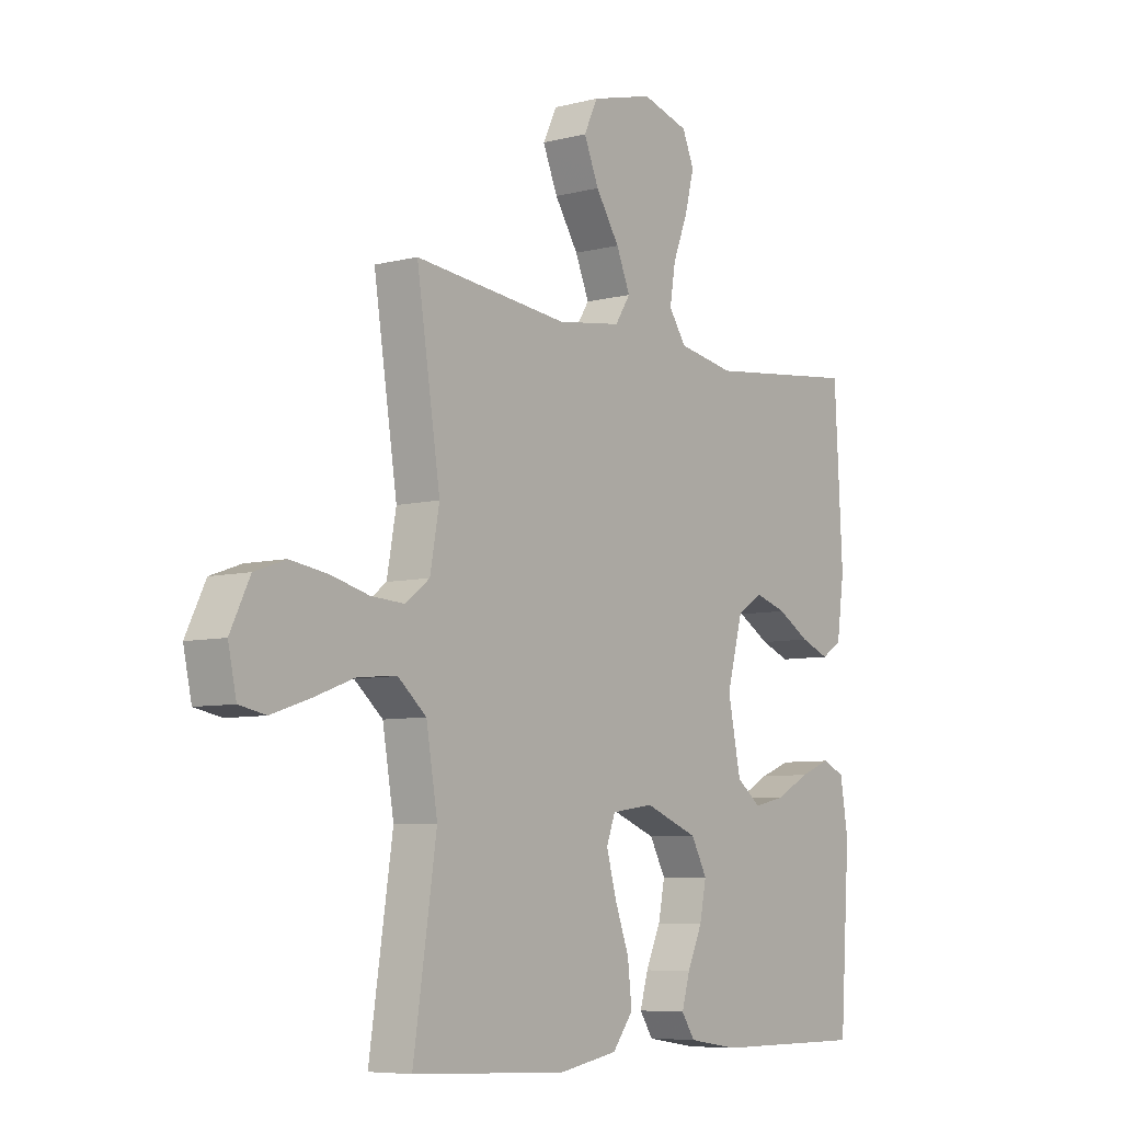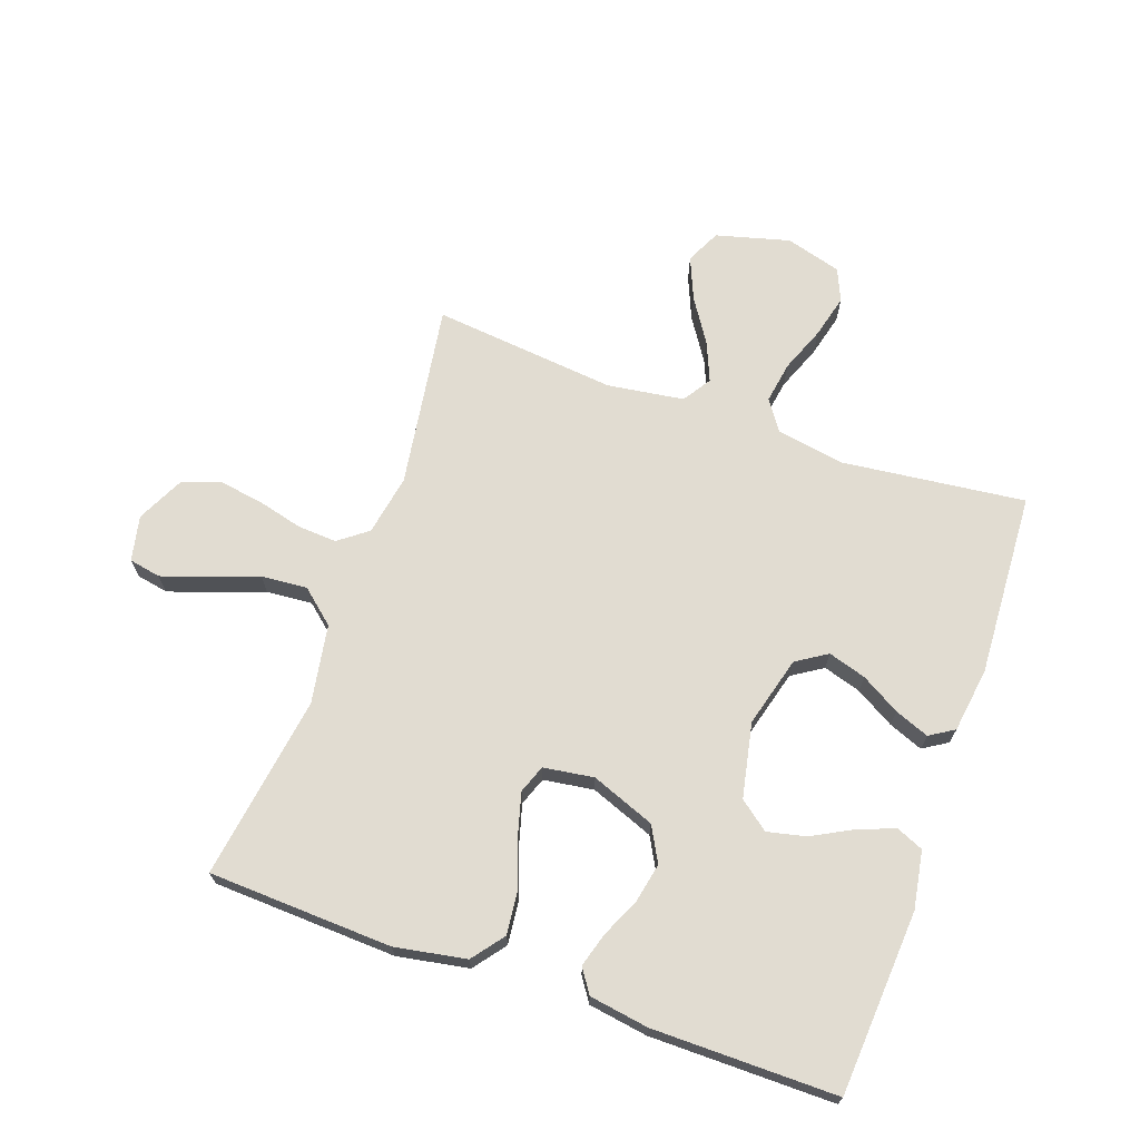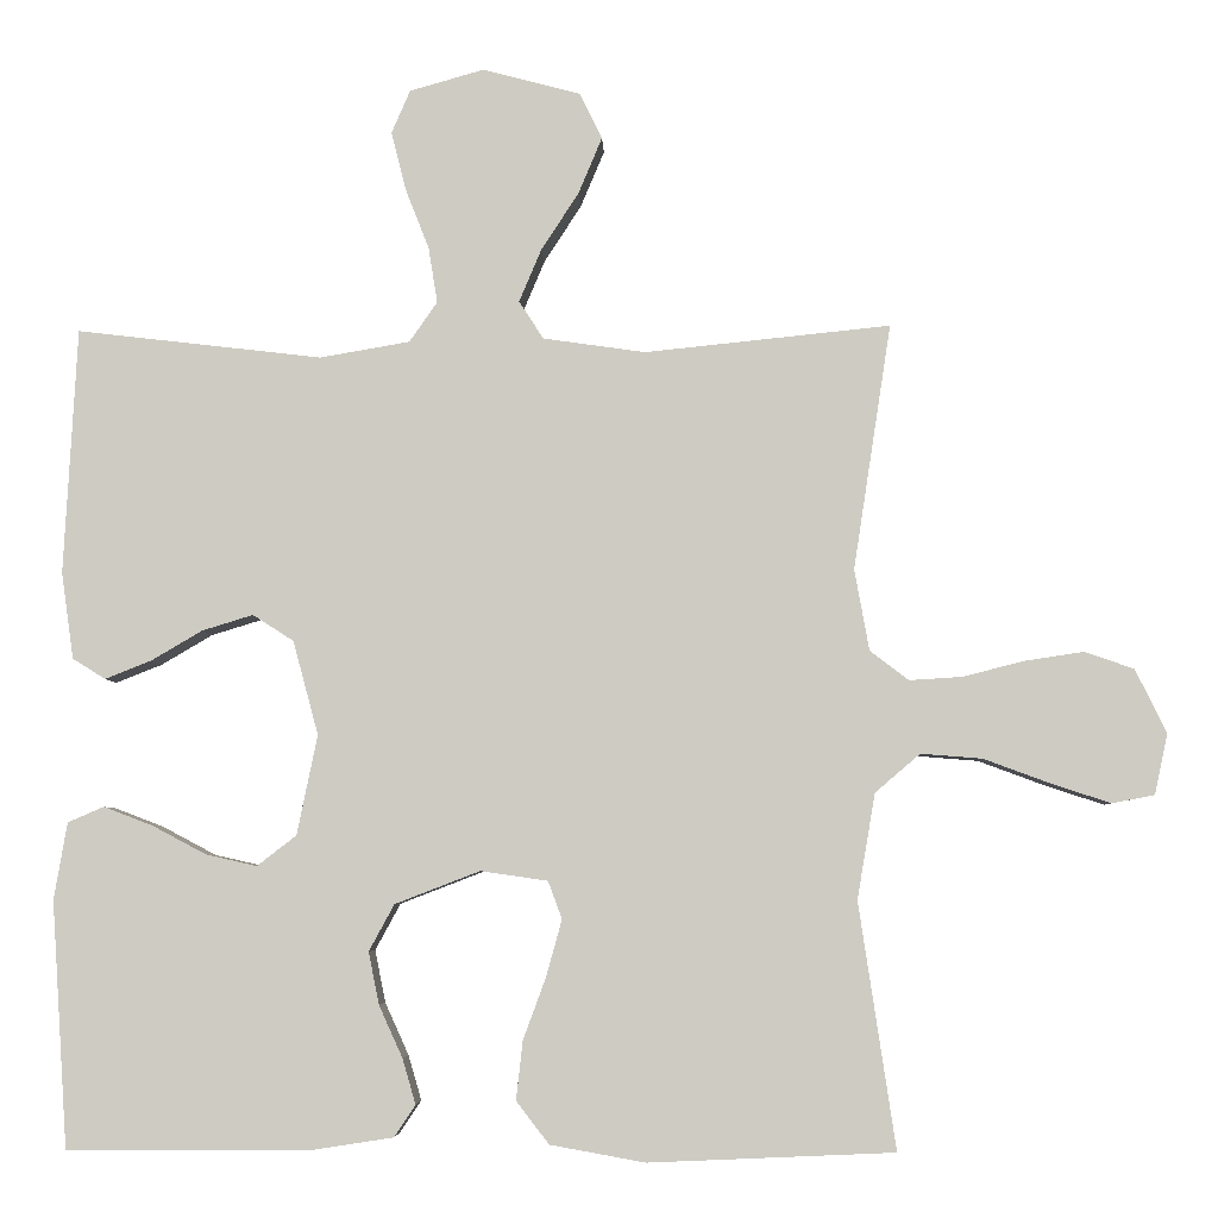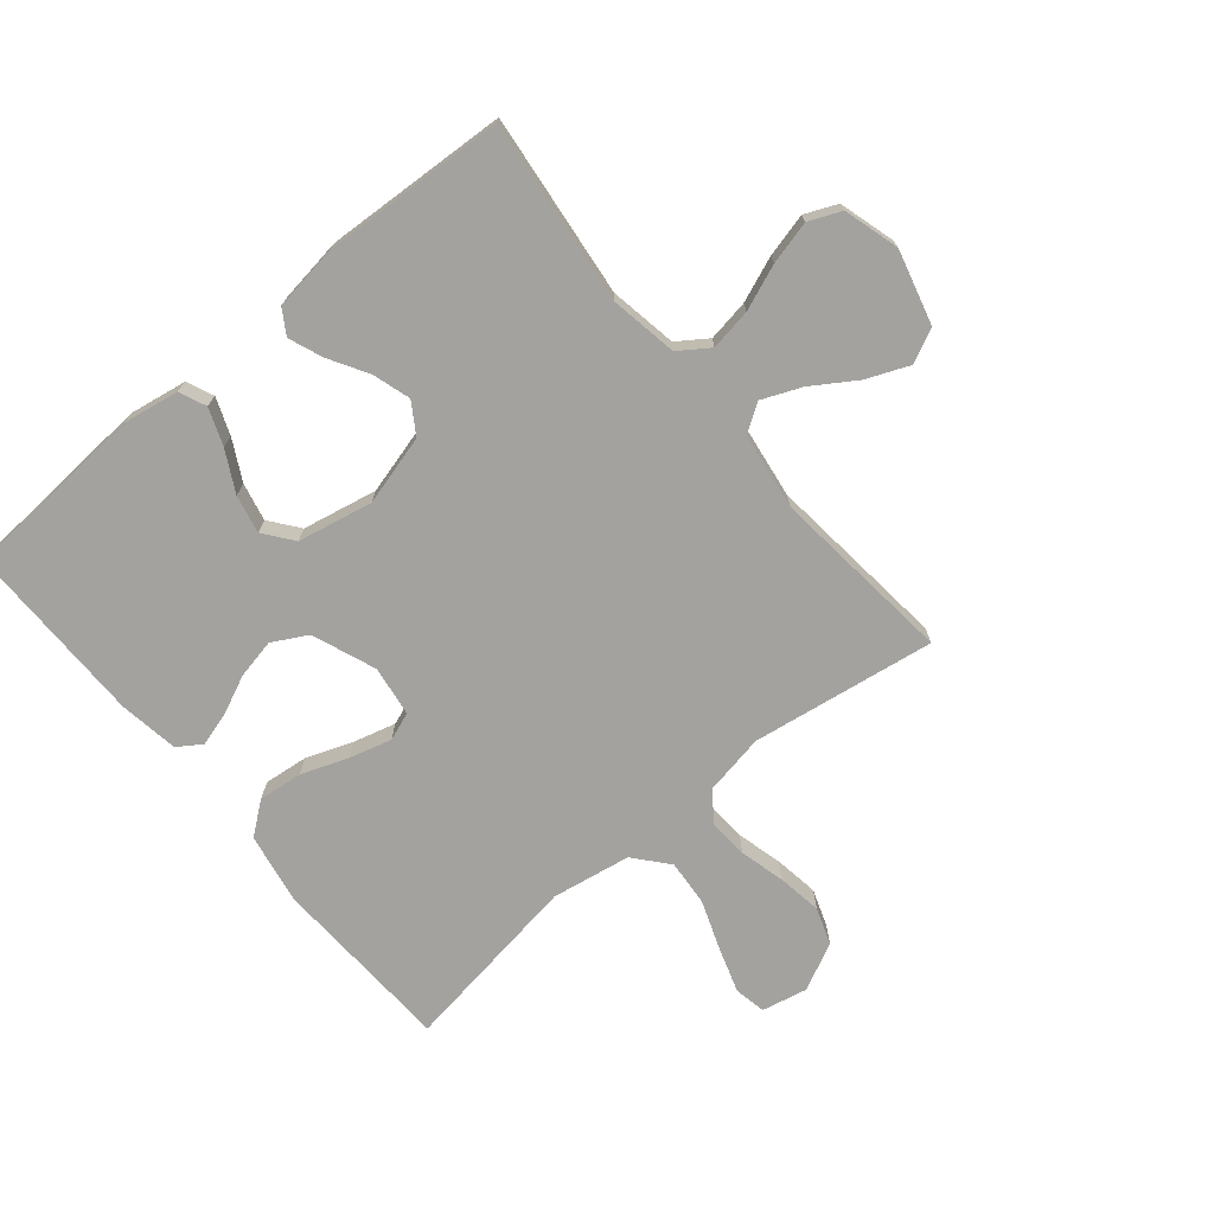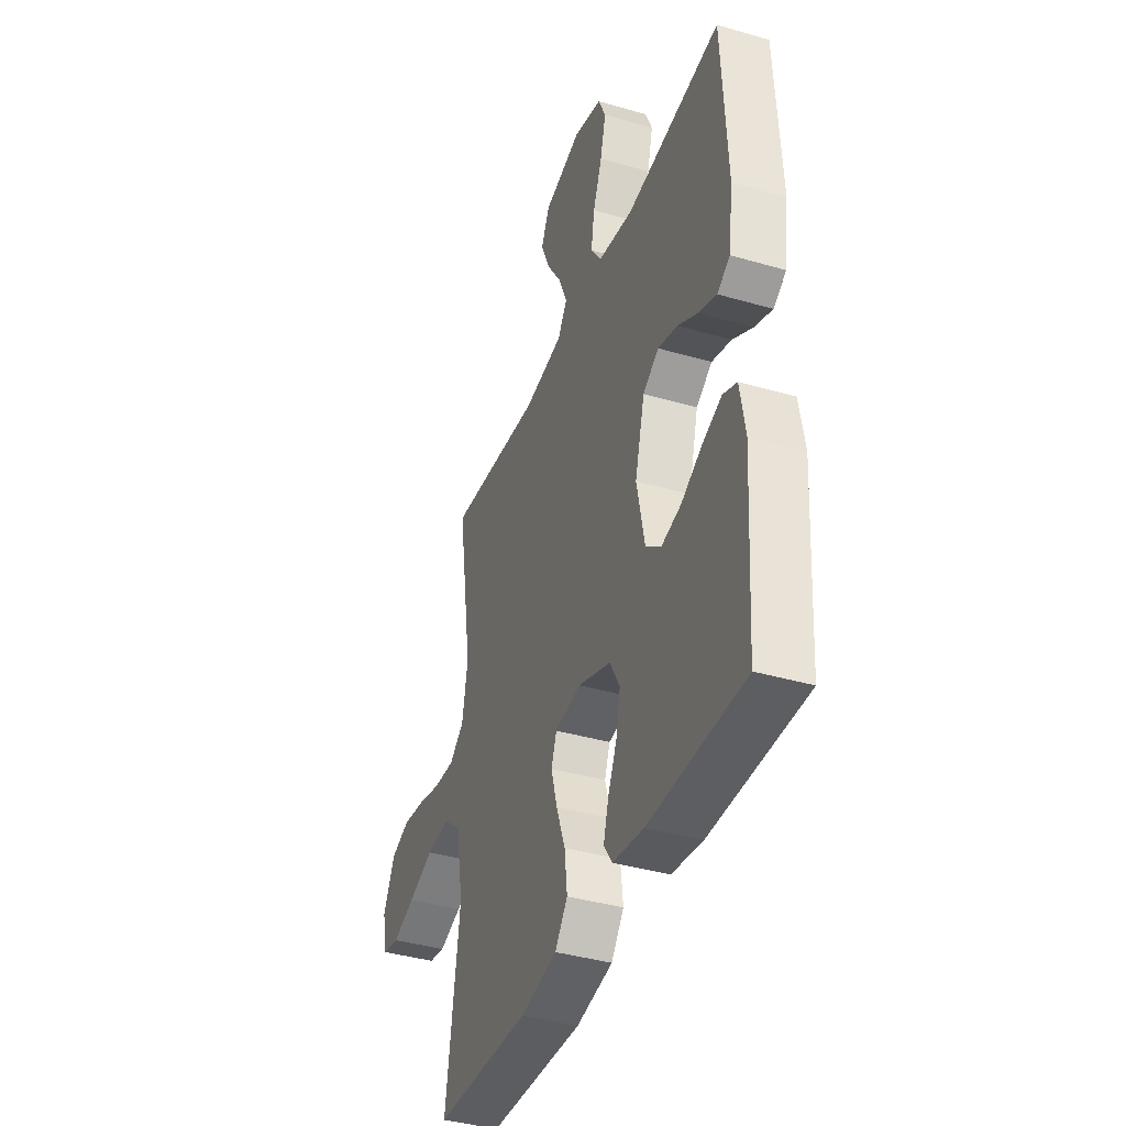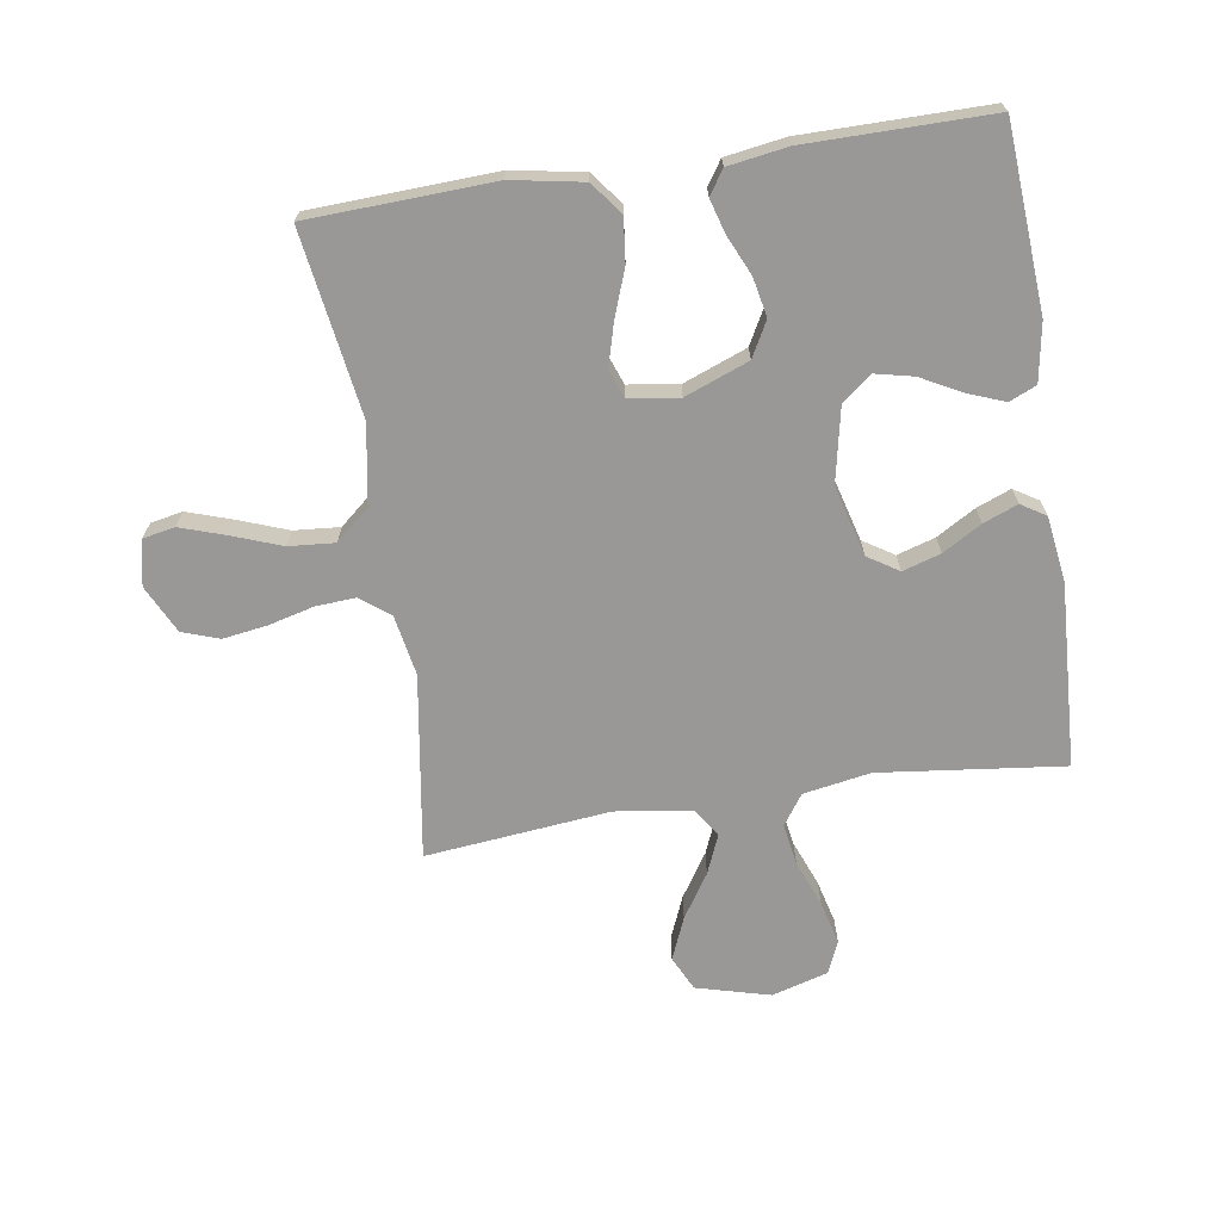
<metadata>
{"format":"obj","ext":"obj","renderer":"f3d","projection":"perspective","resolution":1024,"background":"white","views":[{"elev":-7.0,"azim":126.7,"up":"+Z"},{"elev":69.0,"azim":-160.5,"up":"+Y"},{"elev":-5.2,"azim":2.1,"up":"+Z"},{"elev":-72.5,"azim":-50.2,"up":"+Y"},{"elev":-39.4,"azim":-109.9,"up":"+Z"},{"elev":-68.7,"azim":-171.2,"up":"+Y"}]}
</metadata>
<code>
v 0.5 0.07 0.5
v 0.454 0.07 0.2
v 0.472 0.07 0.101
v 0.519 0.07 0.065
v 0.584 0.07 0.069
v 0.658 0.07 0.088
v 0.731 0.07 0.099
v 0.791 0.07 0.078
v 0.829 0.07 0
v 0.813 0.07 -0.074
v 0.761 0.07 -0.084
v 0.688 0.07 -0.06
v 0.607 0.07 -0.03
v 0.532 0.07 -0.024
v 0.477 0.07 -0.071
v 0.455 0.07 -0.2
v 0.5 0.07 -0.5
v 0.2 0.07 -0.513
v 0.084 0.07 -0.492
v 0.044 0.07 -0.44
v 0.052 0.07 -0.368
v 0.08 0.07 -0.292
v 0.099 0.07 -0.223
v 0.082 0.07 -0.177
v 0 0.07 -0.165
v -0.104 0.07 -0.205
v -0.135 0.07 -0.262
v -0.122 0.07 -0.326
v -0.093 0.07 -0.39
v -0.077 0.07 -0.445
v -0.103 0.07 -0.484
v -0.2 0.07 -0.499
v -0.5 0.07 -0.5
v -0.52 0.07 -0.2
v -0.504 0.07 -0.106
v -0.46 0.07 -0.087
v -0.4 0.07 -0.11
v -0.334 0.07 -0.145
v -0.272 0.07 -0.159
v -0.224 0.07 -0.122
v -0.199 0.07 0
v -0.23 0.07 0.115
v -0.28 0.07 0.147
v -0.342 0.07 0.128
v -0.405 0.07 0.091
v -0.461 0.07 0.069
v -0.501 0.07 0.094
v -0.516 0.07 0.2
v -0.5 0.07 0.5
v -0.2 0.07 0.465
v -0.09 0.07 0.484
v -0.056 0.07 0.533
v -0.067 0.07 0.601
v -0.096 0.07 0.675
v -0.114 0.07 0.746
v -0.091 0.07 0.799
v 0 0.07 0.825
v 0.12 0.07 0.793
v 0.147 0.07 0.737
v 0.118 0.07 0.668
v 0.072 0.07 0.597
v 0.045 0.07 0.533
v 0.075 0.07 0.487
v 0.2 0.07 0.469
v 0.5 0 0.5
v 0.454 0 0.2
v 0.472 0 0.101
v 0.519 0 0.065
v 0.584 0 0.069
v 0.658 0 0.088
v 0.731 0 0.099
v 0.791 0 0.078
v 0.829 0 0
v 0.813 0 -0.074
v 0.761 0 -0.084
v 0.688 0 -0.06
v 0.607 0 -0.03
v 0.532 0 -0.024
v 0.477 0 -0.071
v 0.455 0 -0.2
v 0.5 0 -0.5
v 0.2 0 -0.513
v 0.084 0 -0.492
v 0.044 0 -0.44
v 0.052 0 -0.368
v 0.08 0 -0.292
v 0.099 0 -0.223
v 0.082 0 -0.177
v 0 0 -0.165
v -0.104 0 -0.205
v -0.135 0 -0.262
v -0.122 0 -0.326
v -0.093 0 -0.39
v -0.077 0 -0.445
v -0.103 0 -0.484
v -0.2 0 -0.499
v -0.5 0 -0.5
v -0.52 0 -0.2
v -0.504 0 -0.106
v -0.46 0 -0.087
v -0.4 0 -0.11
v -0.334 0 -0.145
v -0.272 0 -0.159
v -0.224 0 -0.122
v -0.199 0 0
v -0.23 0 0.115
v -0.28 0 0.147
v -0.342 0 0.128
v -0.405 0 0.091
v -0.461 0 0.069
v -0.501 0 0.094
v -0.516 0 0.2
v -0.5 0 0.5
v -0.2 0 0.465
v -0.09 0 0.484
v -0.056 0 0.533
v -0.067 0 0.601
v -0.096 0 0.675
v -0.114 0 0.746
v -0.091 0 0.799
v 0 0 0.825
v 0.12 0 0.793
v 0.147 0 0.737
v 0.118 0 0.668
v 0.072 0 0.597
v 0.045 0 0.533
v 0.075 0 0.487
v 0.2 0 0.469
f 58 59 60 61
f 58 61 62
f 57 58 62
f 56 57 62
f 53 54 55 56
f 52 53 56 62
f 51 52 62 63
f 47 48 49 50
f 44 45 46 47
f 43 44 47 50
f 42 43 50 51
f 35 36 37 38
f 33 34 35 38
f 33 38 39
f 32 33 39 40
f 28 29 30 31
f 27 28 31 32
f 19 20 21 22
f 19 22 23
f 16 17 18 19
f 15 16 19 23
f 14 15 23 24
f 10 11 12 13
f 8 9 10 13
f 8 13 14
f 5 6 7 8
f 4 5 8 14
f 3 4 14 24
f 64 1 2
f 41 42 51 63
f 27 32 40 41
f 26 27 41 63
f 25 26 63 64
f 24 25 64
f 2 3 24 64
f 125 124 123 122
f 126 125 122
f 126 122 121
f 126 121 120
f 120 119 118 117
f 126 120 117 116
f 127 126 116 115
f 114 113 112 111
f 111 110 109 108
f 114 111 108 107
f 115 114 107 106
f 102 101 100 99
f 102 99 98 97
f 103 102 97
f 104 103 97 96
f 95 94 93 92
f 96 95 92 91
f 86 85 84 83
f 87 86 83
f 83 82 81 80
f 87 83 80 79
f 88 87 79 78
f 77 76 75 74
f 77 74 73 72
f 78 77 72
f 72 71 70 69
f 78 72 69 68
f 88 78 68 67
f 66 65 128
f 127 115 106 105
f 105 104 96 91
f 127 105 91 90
f 128 127 90 89
f 128 89 88
f 128 88 67 66
f 1 65 66 2
f 2 66 67 3
f 3 67 68 4
f 4 68 69 5
f 5 69 70 6
f 6 70 71 7
f 7 71 72 8
f 8 72 73 9
f 9 73 74 10
f 10 74 75 11
f 11 75 76 12
f 12 76 77 13
f 13 77 78 14
f 14 78 79 15
f 15 79 80 16
f 16 80 81 17
f 17 81 82 18
f 18 82 83 19
f 19 83 84 20
f 20 84 85 21
f 21 85 86 22
f 22 86 87 23
f 23 87 88 24
f 24 88 89 25
f 25 89 90 26
f 26 90 91 27
f 27 91 92 28
f 28 92 93 29
f 29 93 94 30
f 30 94 95 31
f 31 95 96 32
f 32 96 97 33
f 33 97 98 34
f 34 98 99 35
f 35 99 100 36
f 36 100 101 37
f 37 101 102 38
f 38 102 103 39
f 39 103 104 40
f 40 104 105 41
f 41 105 106 42
f 42 106 107 43
f 43 107 108 44
f 44 108 109 45
f 45 109 110 46
f 46 110 111 47
f 47 111 112 48
f 48 112 113 49
f 49 113 114 50
f 50 114 115 51
f 51 115 116 52
f 52 116 117 53
f 53 117 118 54
f 54 118 119 55
f 55 119 120 56
f 56 120 121 57
f 57 121 122 58
f 58 122 123 59
f 59 123 124 60
f 60 124 125 61
f 61 125 126 62
f 62 126 127 63
f 63 127 128 64
f 64 128 65 1

</code>
